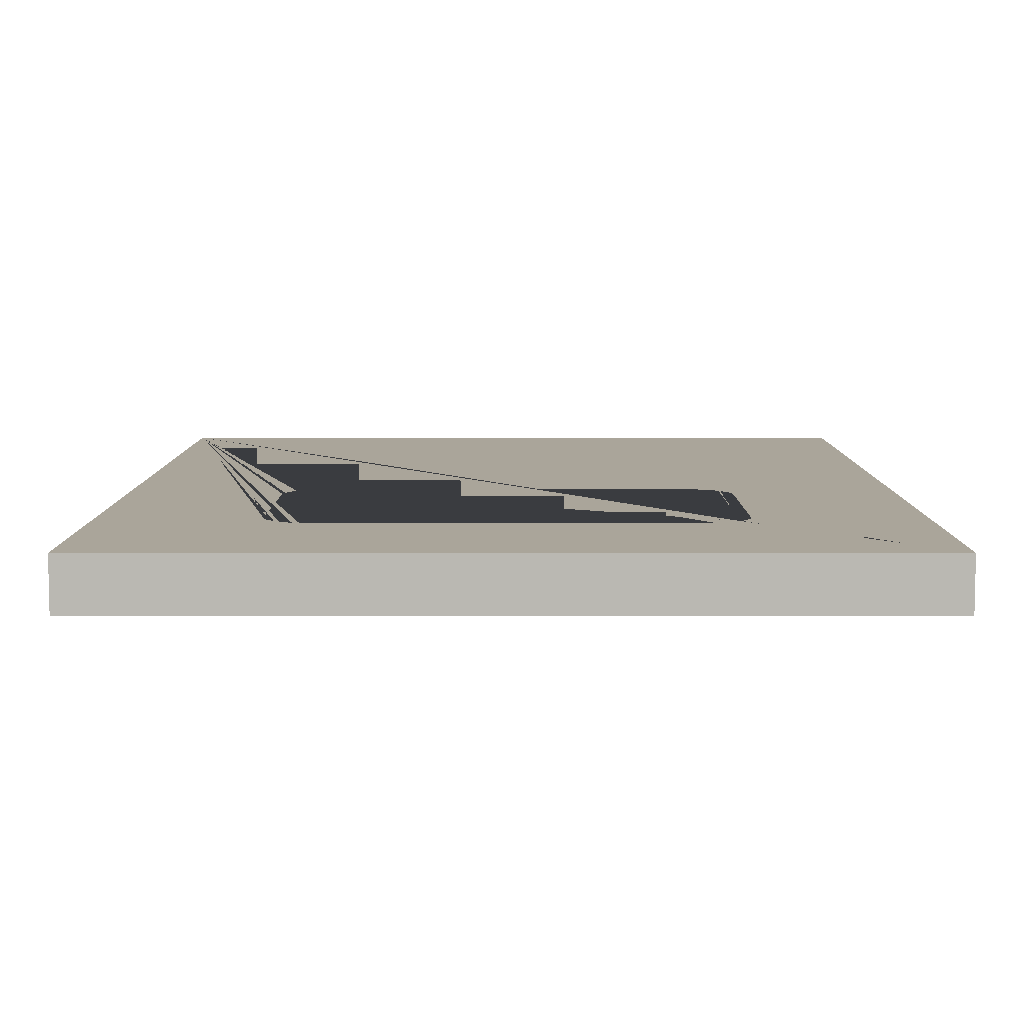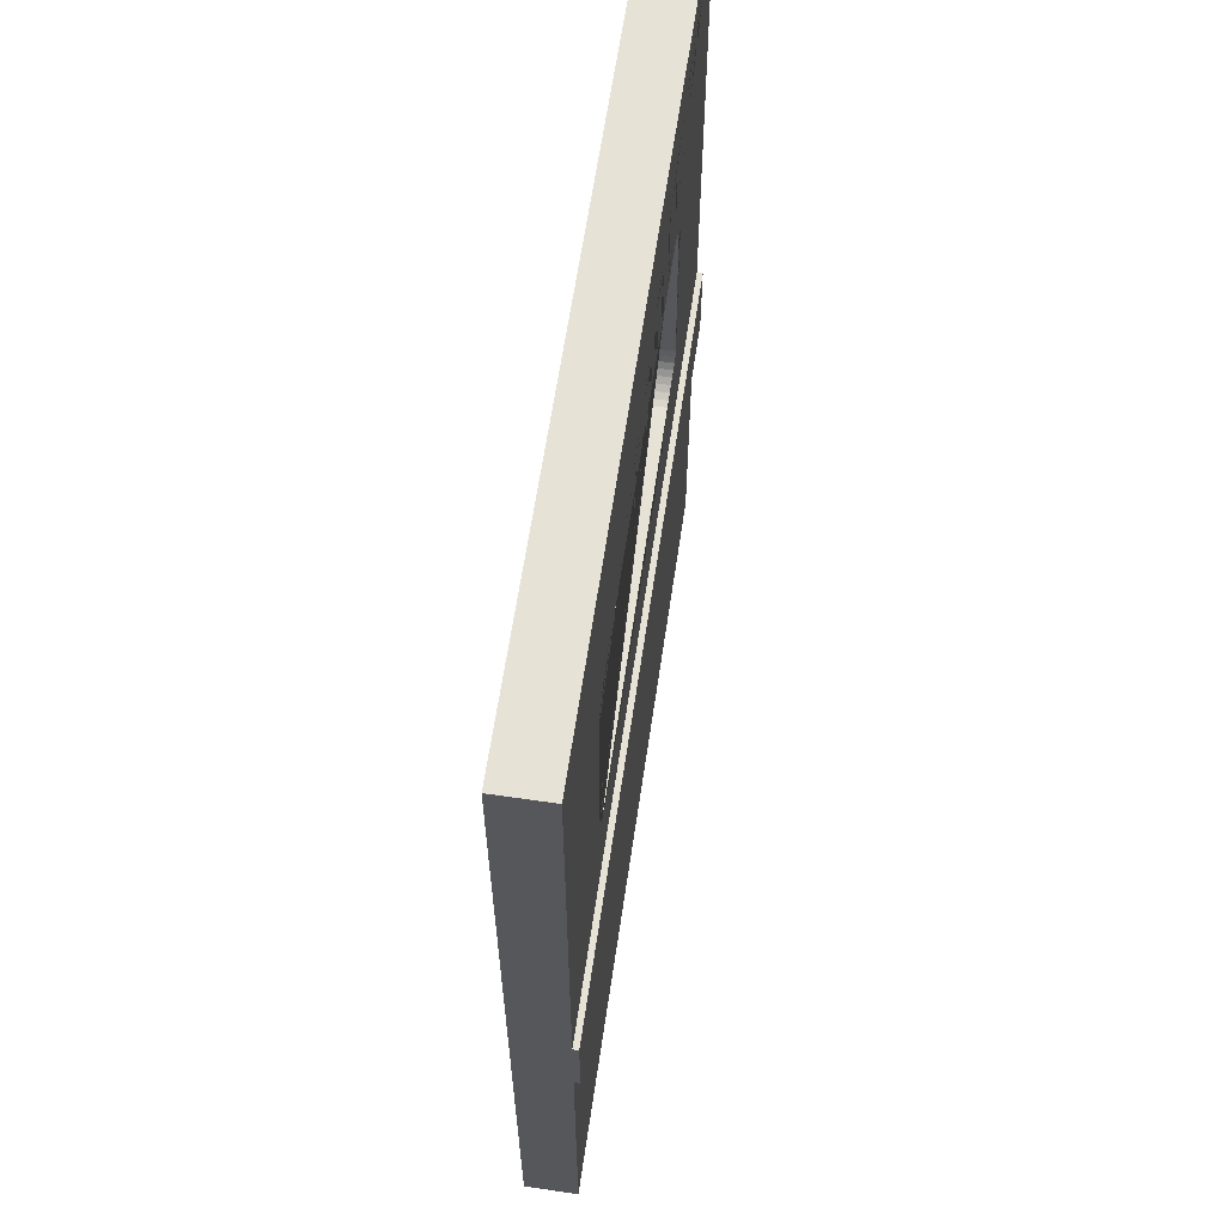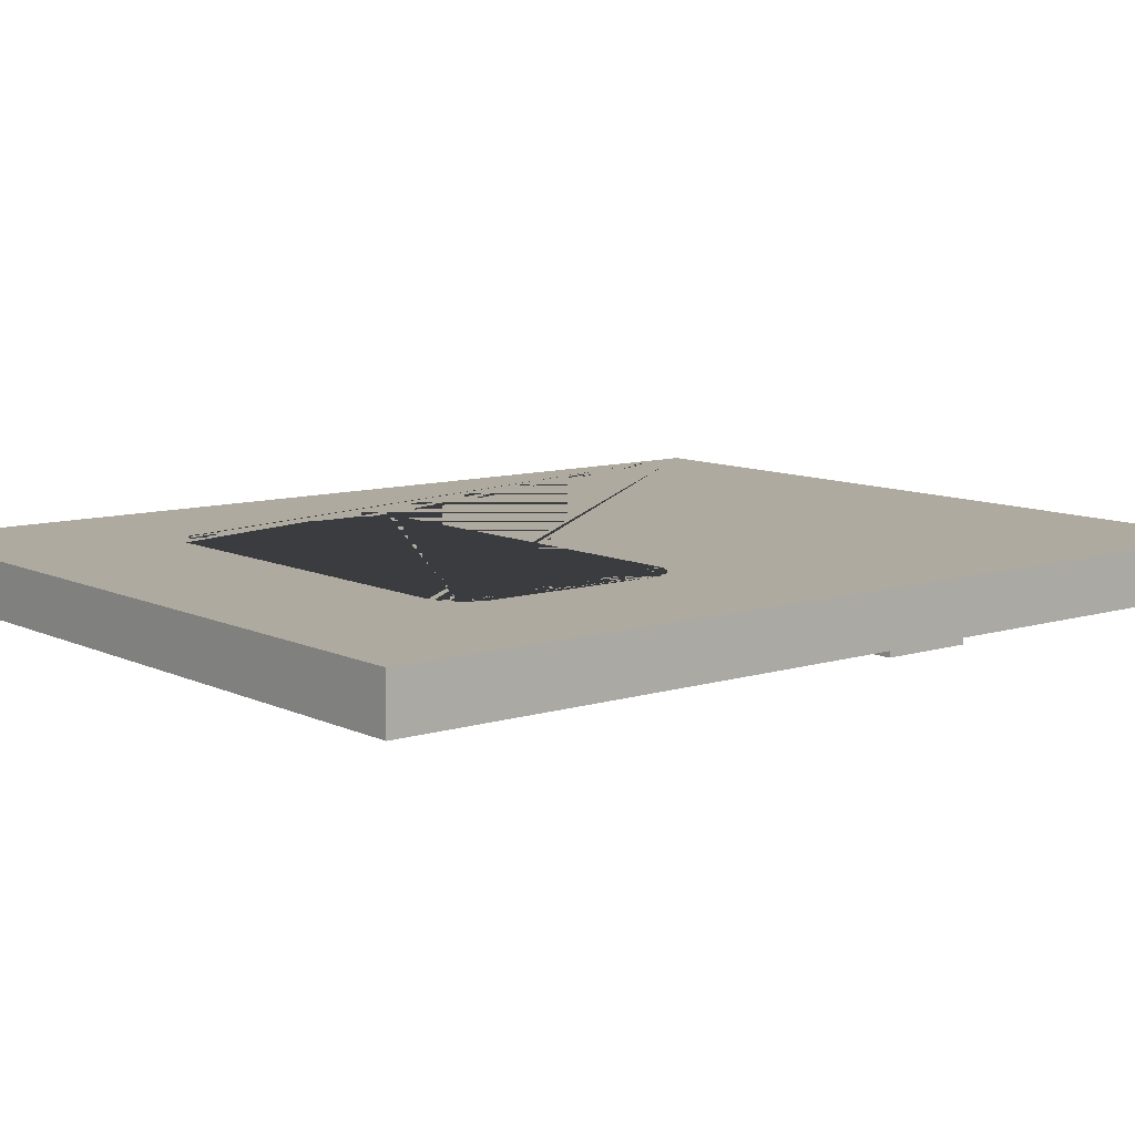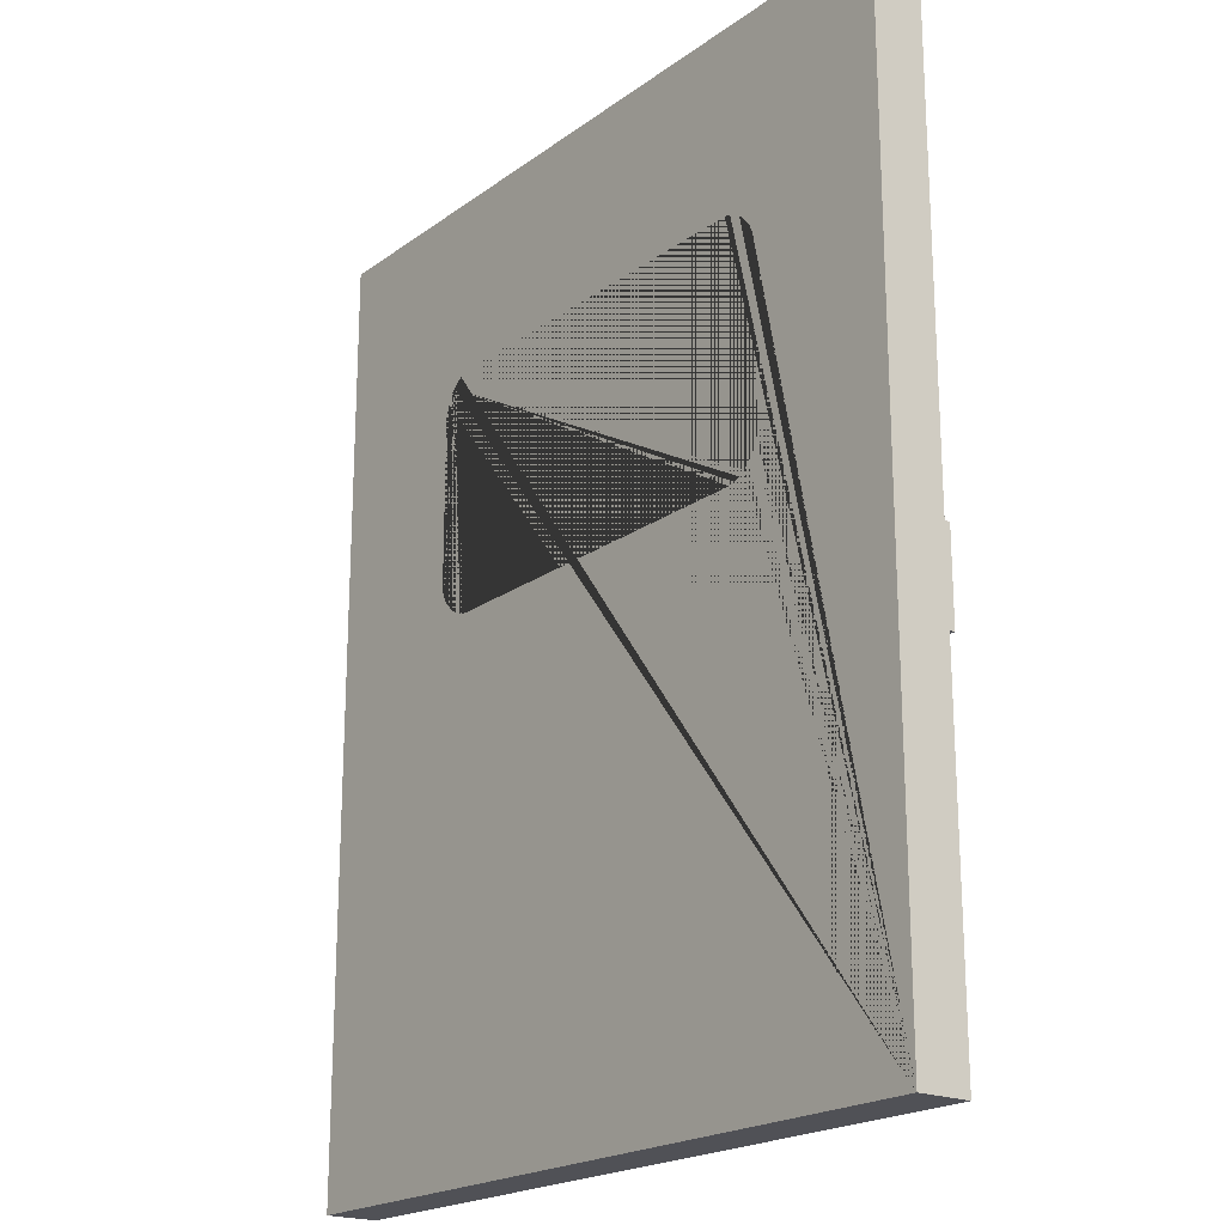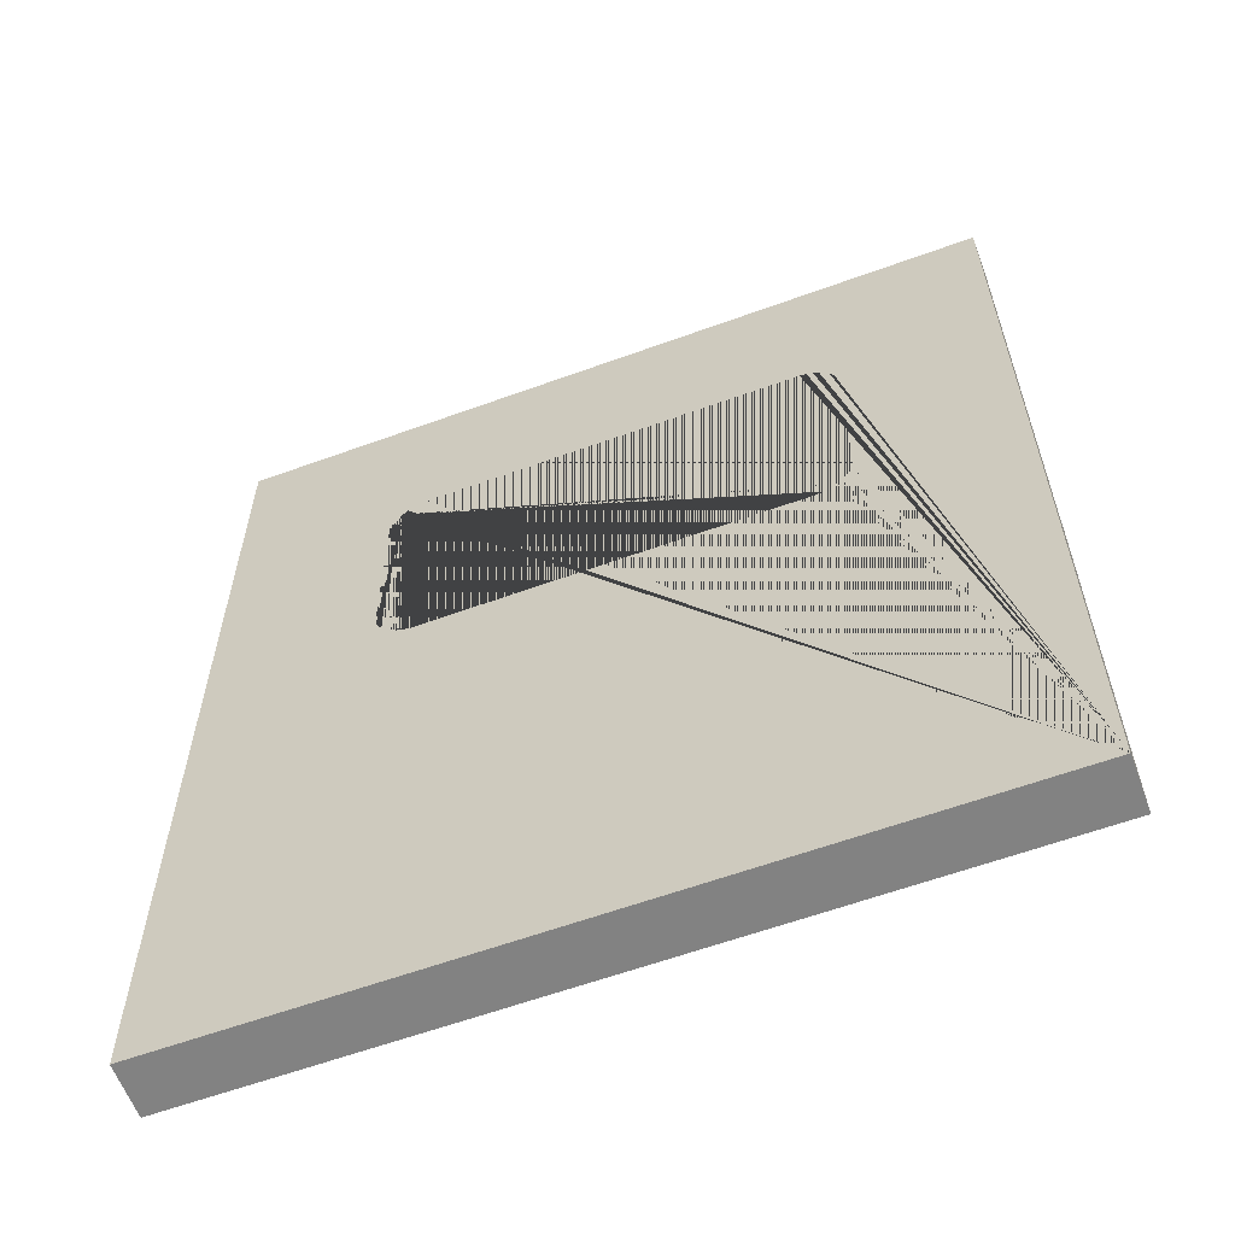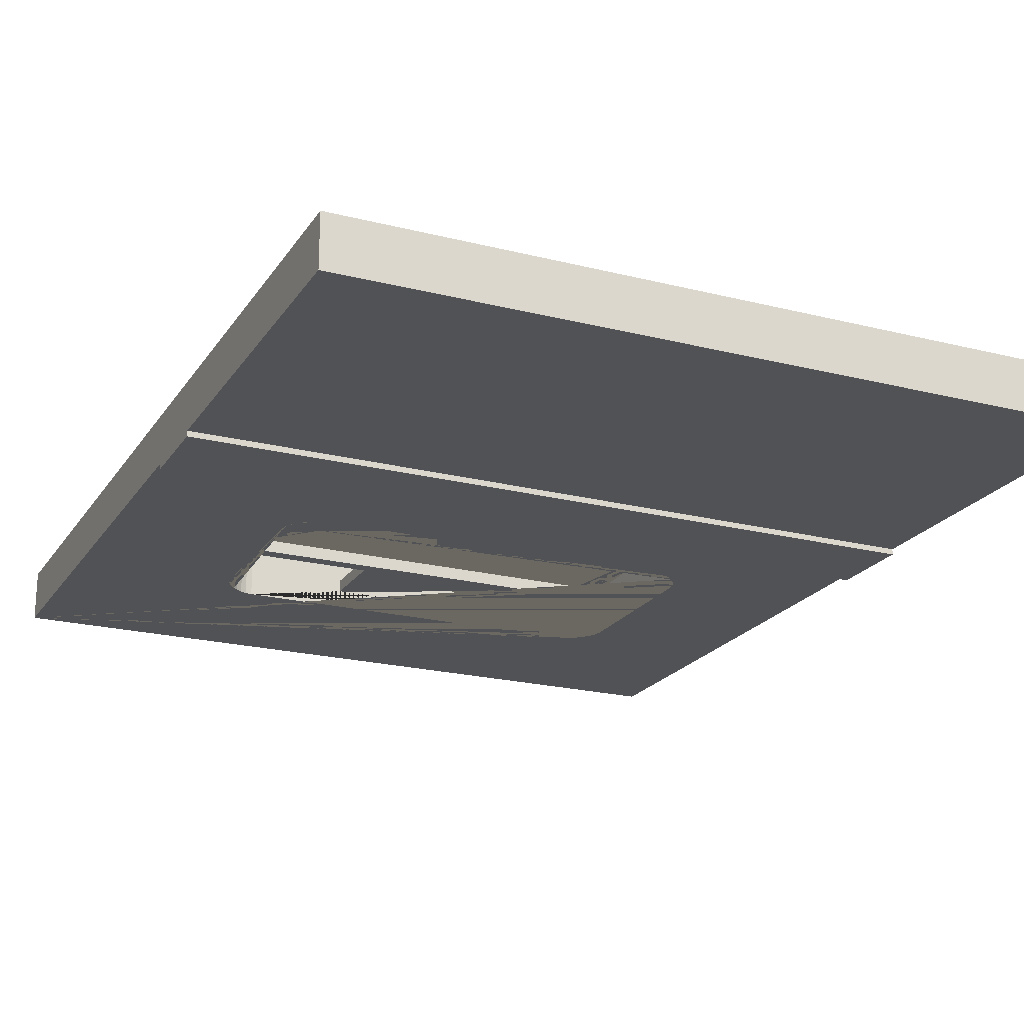
<metadata>
{"format":"obj","ext":"obj","renderer":"f3d","projection":"perspective","resolution":1024,"background":"white","views":[{"elev":7.6,"azim":180.0,"up":"+Z"},{"elev":62.9,"azim":98.4,"up":"+Y"},{"elev":9.5,"azim":-129.1,"up":"+Z"},{"elev":-20.4,"azim":52.2,"up":"+Y"},{"elev":-60.7,"azim":20.4,"up":"+Y"},{"elev":-21.1,"azim":-24.4,"up":"+Z"}]}
</metadata>
<code>
o Window_type_2.007_Cube.010
v -2.903 0 0
v -2.903 7.201 0
v -2.903 0 -0.4
v -2.903 7.201 -0.4
v 2.903 0 0
v 2.903 7.201 0
v 2.903 0 -0.4
v 2.903 7.201 -0.4
v 1.733 5.554 -0.4
v 1.459 5.828 -0.4
v 1.723 5.605 -0.4
v 1.702 5.653 -0.4
v 1.674 5.697 -0.4
v 1.64 5.736 -0.4
v 1.601 5.77 -0.4
v 1.557 5.798 -0.4
v 1.51 5.818 -0.4
v -1.393 5.828 -0.4
v -1.667 5.554 -0.4
v -1.444 5.818 -0.4
v -1.492 5.798 -0.4
v -1.536 5.77 -0.4
v -1.575 5.736 -0.4
v -1.609 5.696 -0.4
v -1.637 5.653 -0.4
v -1.658 5.605 -0.4
v -1.667 4.227 -0.4
v -1.393 3.953 -0.4
v -1.657 4.176 -0.4
v -1.637 4.129 -0.4
v -1.609 4.085 -0.4
v -1.575 4.046 -0.4
v -1.535 4.012 -0.4
v -1.492 3.984 -0.4
v -1.444 3.963 -0.4
v 1.459 3.953 -0.4
v 1.733 4.227 -0.4
v 1.51 3.963 -0.4
v 1.557 3.984 -0.4
v 1.601 4.012 -0.4
v 1.64 4.046 -0.4
v 1.674 4.085 -0.4
v 1.702 4.129 -0.4
v 1.723 4.176 -0.4
v 1.459 5.828 0
v 1.733 5.554 0
v 1.51 5.818 0
v 1.557 5.798 0
v 1.601 5.77 0
v 1.64 5.736 0
v 1.674 5.696 0
v 1.702 5.653 0
v 1.723 5.605 0
v 1.733 4.227 0
v 1.459 3.953 0
v 1.723 4.176 0
v 1.702 4.129 0
v 1.674 4.085 0
v 1.64 4.046 0
v 1.601 4.012 0
v 1.557 3.984 0
v 1.51 3.963 0
v -1.393 3.953 0
v -1.667 4.227 0
v -1.444 3.963 0
v -1.492 3.984 0
v -1.536 4.012 0
v -1.575 4.046 0
v -1.609 4.085 0
v -1.637 4.129 0
v -1.658 4.176 0
v -1.667 5.554 0
v -1.393 5.828 0
v -1.657 5.605 0
v -1.637 5.653 0
v -1.609 5.697 0
v -1.575 5.736 0
v -1.535 5.77 0
v -1.492 5.798 0
v -1.444 5.818 0
v 1.733 5.137 -0.2616
v -1.667 5.137 -0.1657
v 1.733 5.137 -0.1657
v -1.667 5.249 -0.1657
v -1.667 5.137 -0.2616
v 1.733 5.249 -0.1657
v -1.667 5.249 -0.2616
v 1.733 5.249 -0.2616
v -2.903 3.358 -0.4
v 2.903 3.358 -0.4
v -2.903 2.68 -0.4
v 2.903 2.68 -0.4
v 2.903 3.358 -0.4435
v -2.903 3.358 -0.4435
v -2.903 2.68 -0.4435
v 2.903 2.68 -0.4435
v 0.7041 5.249 -0.1657
v 0.7041 5.249 -0.2616
v 0.6577 5.249 -0.1657
v 0.6577 5.249 -0.2616
v -0.5601 5.249 -0.1657
v -0.5601 5.249 -0.2616
v -0.6054 5.249 -0.1657
v -0.6054 5.249 -0.2616
v 0.7041 5.828 -0.1657
v 0.7041 5.828 -0.2616
v 0.6577 5.828 -0.1657
v 0.6577 5.828 -0.2616
v -0.5601 5.828 -0.1657
v -0.5601 5.828 -0.2616
v -0.6054 5.828 -0.1657
v -0.6054 5.828 -0.2616
f 89 94 95 91 3 1 2 4
f 1 3 7 5
f 6 8 4 2
f 29 30 31 32 33 34 35 28 36 38 39 40 41 90 89 4 23 24 25 26 19 27
f 9 88 86 46
f 36 28 63 55
f 85 82 84 72 64 27 19 87
f 92 91 95 96
f 89 90 93 94
f 72 19 26 74
f 74 26 25 75
f 75 25 24 76
f 76 24 23 77
f 77 23 22 78
f 78 22 21 79
f 79 21 20 80
f 80 20 18 73
f 45 10 17 47
f 47 17 16 48
f 48 16 15 49
f 49 15 14 50
f 50 14 13 51
f 51 13 12 52
f 52 12 11 53
f 53 11 9 46
f 27 64 71 29
f 29 71 70 30
f 30 70 69 31
f 31 69 68 32
f 32 68 67 33
f 33 67 66 34
f 34 66 65 35
f 35 65 63 28
f 54 37 44 56
f 56 44 43 57
f 57 43 42 58
f 58 42 41 59
f 59 41 40 60
f 60 40 39 61
f 61 39 38 62
f 62 38 36 55
f 92 96 93 90 8 6 5 7
f 54 46 86 83 81 88 9 37
f 101 109 111 103 84 82 83 86 97 105 107 99
f 98 97 86 88
f 82 85 81 83
f 100 108 106 98 88 81 85 87 104 112 110 102
f 85 82 84 87
f 93 96 95 94
f 104 103 111 112
f 102 101 99 100
f 97 98 106 105
f 87 84 103 104
f 100 99 107 108
f 101 102 110 109
f 18 10 106 108 110 112
f 108 107 105 106 10 45 73 18 112 111 109 110
f 87 19 72 84
f 91 92 7 3
f 4 8 90 41 42 43 44 37 9 11 12 13 14 15 16 17 10 18 20 21 22 23
f 5 6 2 77 78 79 80 73 45 47 48 49 50 51 52 53 46 54 56 57 58 59 60
f 77 2 1 5 60 61 62 55 63 65 66 67 68 69 70 71 64 72 74 75 76

</code>
